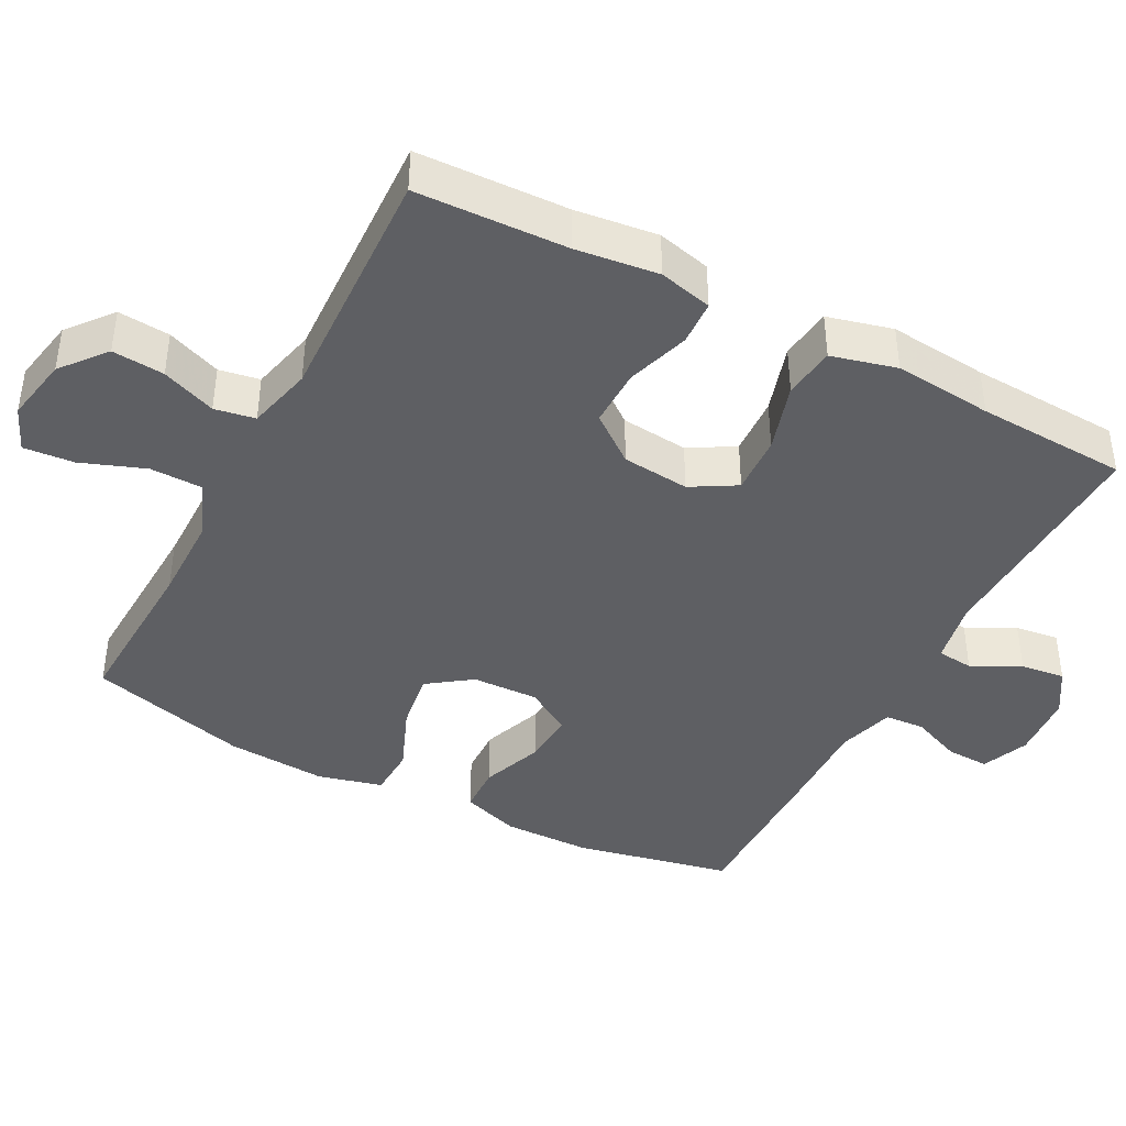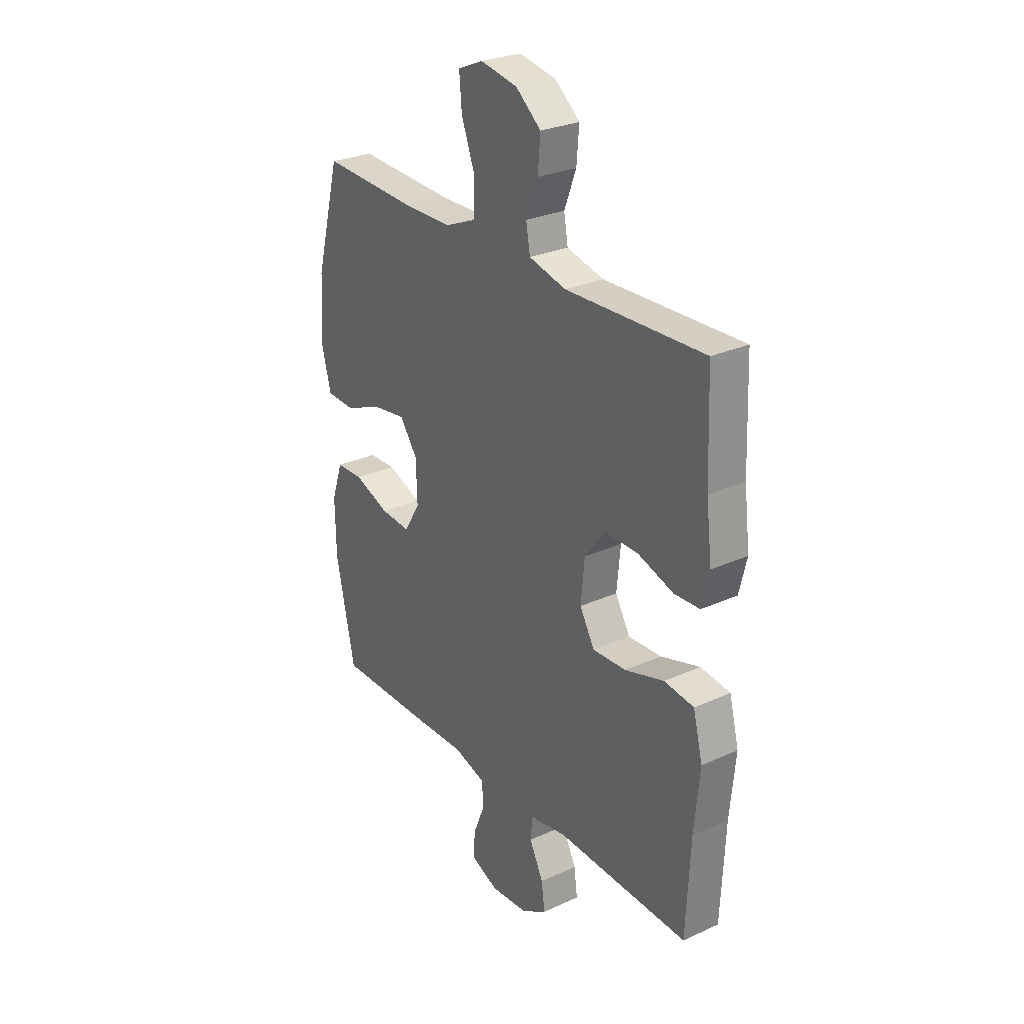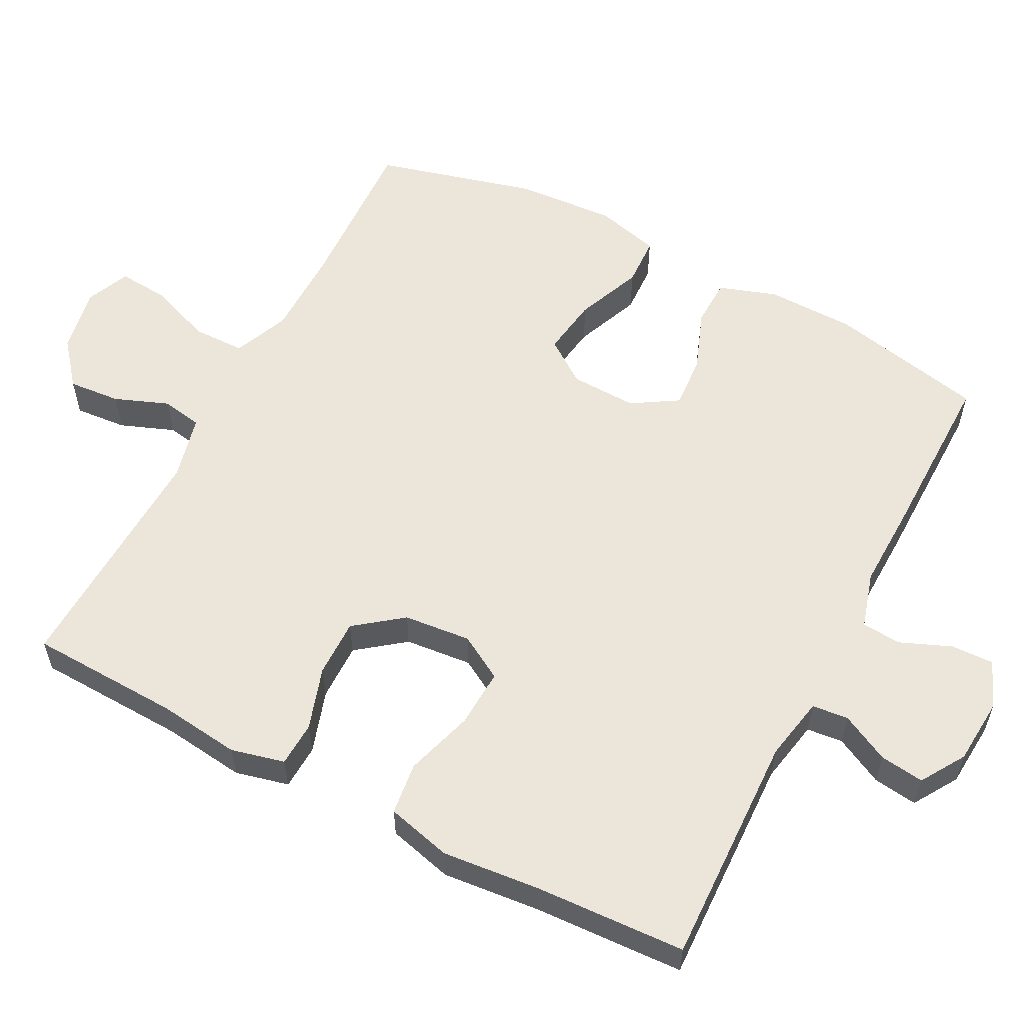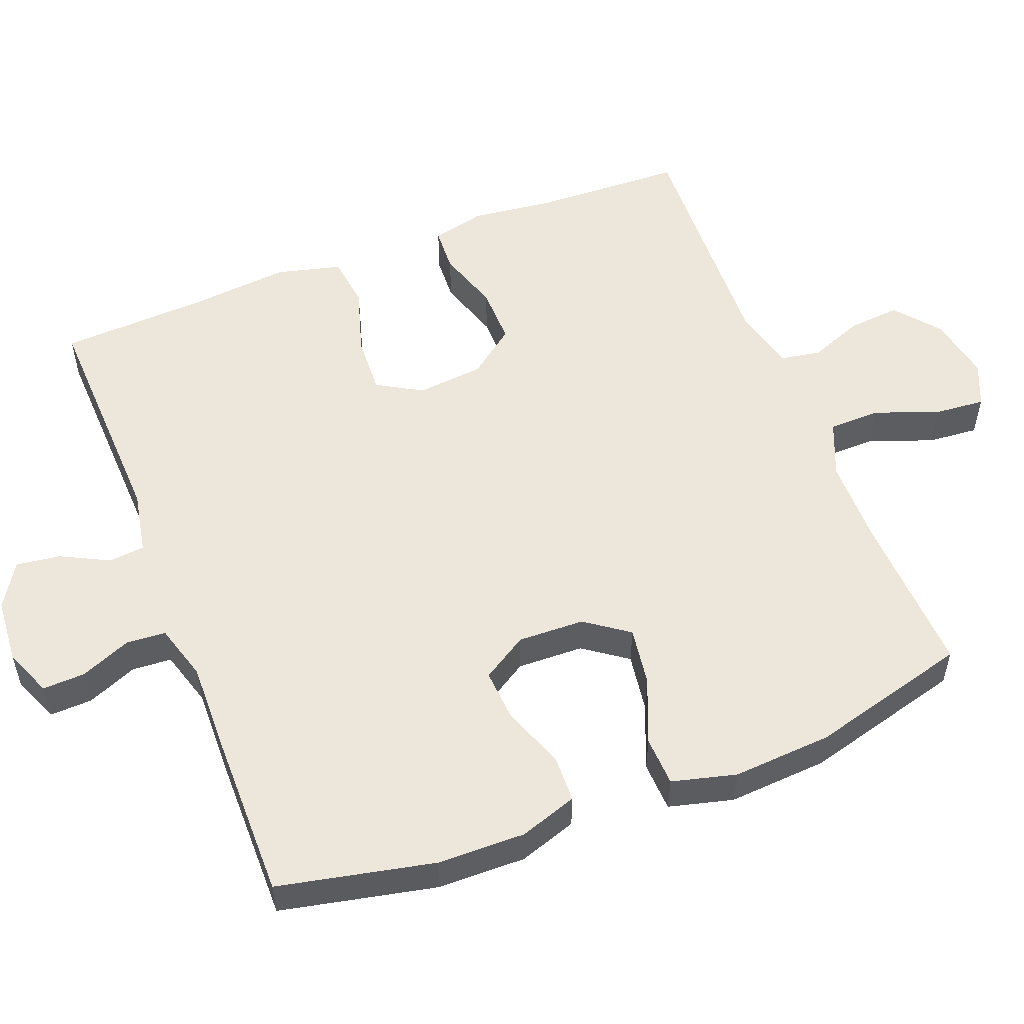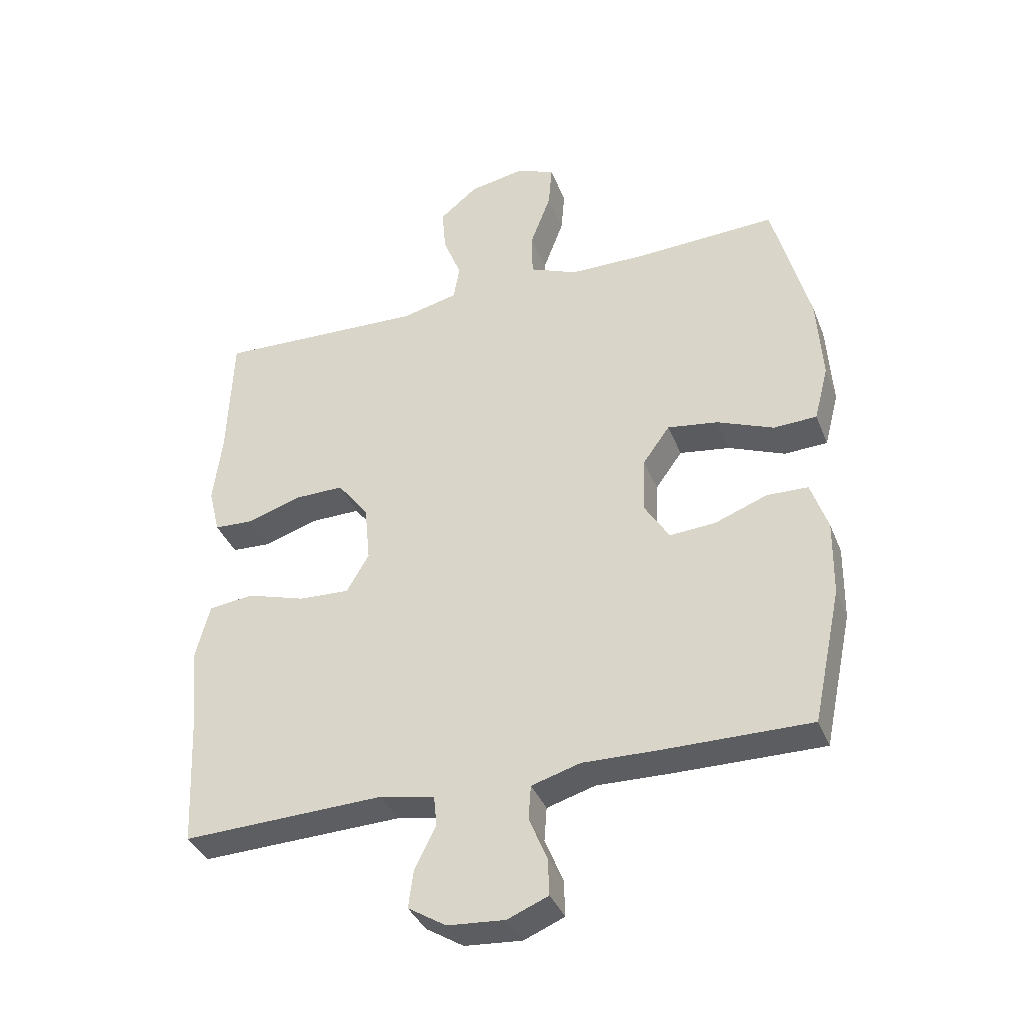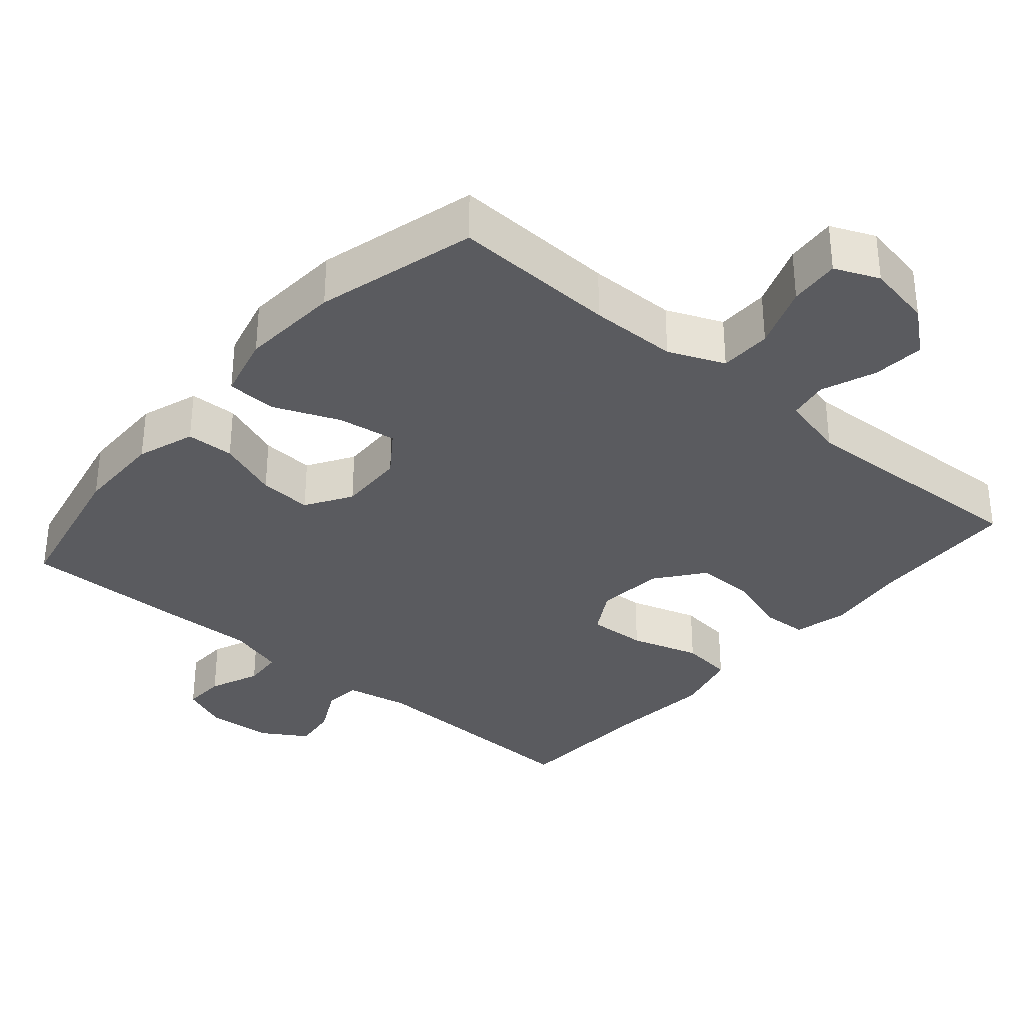
<metadata>
{"format":"obj","ext":"obj","renderer":"f3d","projection":"perspective","resolution":1024,"background":"white","views":[{"elev":-41.7,"azim":62.3,"up":"+Y"},{"elev":27.7,"azim":55.2,"up":"+Z"},{"elev":57.3,"azim":117.5,"up":"+Y"},{"elev":54.0,"azim":-111.3,"up":"+Y"},{"elev":-37.2,"azim":-159.9,"up":"+Z"},{"elev":-33.5,"azim":-40.6,"up":"+Y"}]}
</metadata>
<code>
v -0.5 0.07 0.5
v -0.272 0.07 0.49
v -0.151 0.07 0.491
v -0.074 0.07 0.523
v -0.073 0.07 0.595
v -0.106 0.07 0.683
v -0.112 0.07 0.753
v -0.051 0.07 0.779
v 0.039 0.07 0.762
v 0.1 0.07 0.712
v 0.094 0.07 0.64
v 0.065 0.07 0.565
v 0.075 0.07 0.509
v 0.165 0.07 0.487
v 0.5 0.07 0.5
v 0.508 0.07 0.292
v 0.522 0.07 0.178
v 0.504 0.07 0.104
v 0.442 0.07 0.101
v 0.355 0.07 0.129
v 0.275 0.07 0.13
v 0.225 0.07 0.065
v 0.216 0.07 -0.028
v 0.252 0.07 -0.09
v 0.333 0.07 -0.086
v 0.428 0.07 -0.057
v 0.5 0.07 -0.066
v 0.523 0.07 -0.156
v 0.51 0.07 -0.292
v 0.5 0.07 -0.5
v 0.177 0.07 -0.489
v 0.089 0.07 -0.506
v 0.084 0.07 -0.556
v 0.118 0.07 -0.623
v 0.126 0.07 -0.684
v 0.065 0.07 -0.722
v -0.027 0.07 -0.729
v -0.092 0.07 -0.702
v -0.09 0.07 -0.643
v -0.061 0.07 -0.573
v -0.065 0.07 -0.518
v -0.143 0.07 -0.495
v -0.264 0.07 -0.498
v -0.5 0.07 -0.5
v -0.546 0.07 -0.284
v -0.548 0.07 -0.162
v -0.521 0.07 -0.082
v -0.455 0.07 -0.08
v -0.37 0.07 -0.112
v -0.297 0.07 -0.117
v -0.258 0.07 -0.054
v -0.261 0.07 0.038
v -0.304 0.07 0.098
v -0.385 0.07 0.086
v -0.476 0.07 0.049
v -0.545 0.07 0.052
v -0.568 0.07 0.141
v -0.559 0.07 0.279
v -0.5 0 0.5
v -0.272 0 0.49
v -0.151 0 0.491
v -0.074 0 0.523
v -0.073 0 0.595
v -0.106 0 0.683
v -0.112 0 0.753
v -0.051 0 0.779
v 0.039 0 0.762
v 0.1 0 0.712
v 0.094 0 0.64
v 0.065 0 0.565
v 0.075 0 0.509
v 0.165 0 0.487
v 0.5 0 0.5
v 0.508 0 0.292
v 0.522 0 0.178
v 0.504 0 0.104
v 0.442 0 0.101
v 0.355 0 0.129
v 0.275 0 0.13
v 0.225 0 0.065
v 0.216 0 -0.028
v 0.252 0 -0.09
v 0.333 0 -0.086
v 0.428 0 -0.057
v 0.5 0 -0.066
v 0.523 0 -0.156
v 0.51 0 -0.292
v 0.5 0 -0.5
v 0.177 0 -0.489
v 0.089 0 -0.506
v 0.084 0 -0.556
v 0.118 0 -0.623
v 0.126 0 -0.684
v 0.065 0 -0.722
v -0.027 0 -0.729
v -0.092 0 -0.702
v -0.09 0 -0.643
v -0.061 0 -0.573
v -0.065 0 -0.518
v -0.143 0 -0.495
v -0.264 0 -0.498
v -0.5 0 -0.5
v -0.546 0 -0.284
v -0.548 0 -0.162
v -0.521 0 -0.082
v -0.455 0 -0.08
v -0.37 0 -0.112
v -0.297 0 -0.117
v -0.258 0 -0.054
v -0.261 0 0.038
v -0.304 0 0.098
v -0.385 0 0.086
v -0.476 0 0.049
v -0.545 0 0.052
v -0.568 0 0.141
v -0.559 0 0.279
f 57 58 1 2
f 54 55 56 57
f 53 54 57 2
f 52 53 2 3
f 51 52 3 4
f 46 47 48 49
f 46 49 50
f 45 46 50
f 42 43 44 45
f 41 42 45 50
f 37 38 39 40
f 37 40 41
f 36 37 41
f 33 34 35 36
f 32 33 36 41
f 31 32 41 50
f 29 30 31 50
f 25 26 27 28
f 24 25 28 29
f 17 18 19 20
f 16 17 20 21
f 14 15 16 21
f 13 14 21 22
f 9 10 11 12
f 7 8 9 12
f 5 6 7 12
f 4 5 12 13
f 51 4 13 22
f 24 29 50 51
f 23 24 51
f 22 23 51
f 60 59 116 115
f 115 114 113 112
f 60 115 112 111
f 61 60 111 110
f 62 61 110 109
f 107 106 105 104
f 108 107 104
f 108 104 103
f 103 102 101 100
f 108 103 100 99
f 98 97 96 95
f 99 98 95
f 99 95 94
f 94 93 92 91
f 99 94 91 90
f 108 99 90 89
f 108 89 88 87
f 86 85 84 83
f 87 86 83 82
f 78 77 76 75
f 79 78 75 74
f 79 74 73 72
f 80 79 72 71
f 70 69 68 67
f 70 67 66 65
f 70 65 64 63
f 71 70 63 62
f 80 71 62 109
f 109 108 87 82
f 109 82 81
f 109 81 80
f 1 59 60 2
f 2 60 61 3
f 3 61 62 4
f 4 62 63 5
f 5 63 64 6
f 6 64 65 7
f 7 65 66 8
f 8 66 67 9
f 9 67 68 10
f 10 68 69 11
f 11 69 70 12
f 12 70 71 13
f 13 71 72 14
f 14 72 73 15
f 15 73 74 16
f 16 74 75 17
f 17 75 76 18
f 18 76 77 19
f 19 77 78 20
f 20 78 79 21
f 21 79 80 22
f 22 80 81 23
f 23 81 82 24
f 24 82 83 25
f 25 83 84 26
f 26 84 85 27
f 27 85 86 28
f 28 86 87 29
f 29 87 88 30
f 30 88 89 31
f 31 89 90 32
f 32 90 91 33
f 33 91 92 34
f 34 92 93 35
f 35 93 94 36
f 36 94 95 37
f 37 95 96 38
f 38 96 97 39
f 39 97 98 40
f 40 98 99 41
f 41 99 100 42
f 42 100 101 43
f 43 101 102 44
f 44 102 103 45
f 45 103 104 46
f 46 104 105 47
f 47 105 106 48
f 48 106 107 49
f 49 107 108 50
f 50 108 109 51
f 51 109 110 52
f 52 110 111 53
f 53 111 112 54
f 54 112 113 55
f 55 113 114 56
f 56 114 115 57
f 57 115 116 58
f 58 116 59 1

</code>
